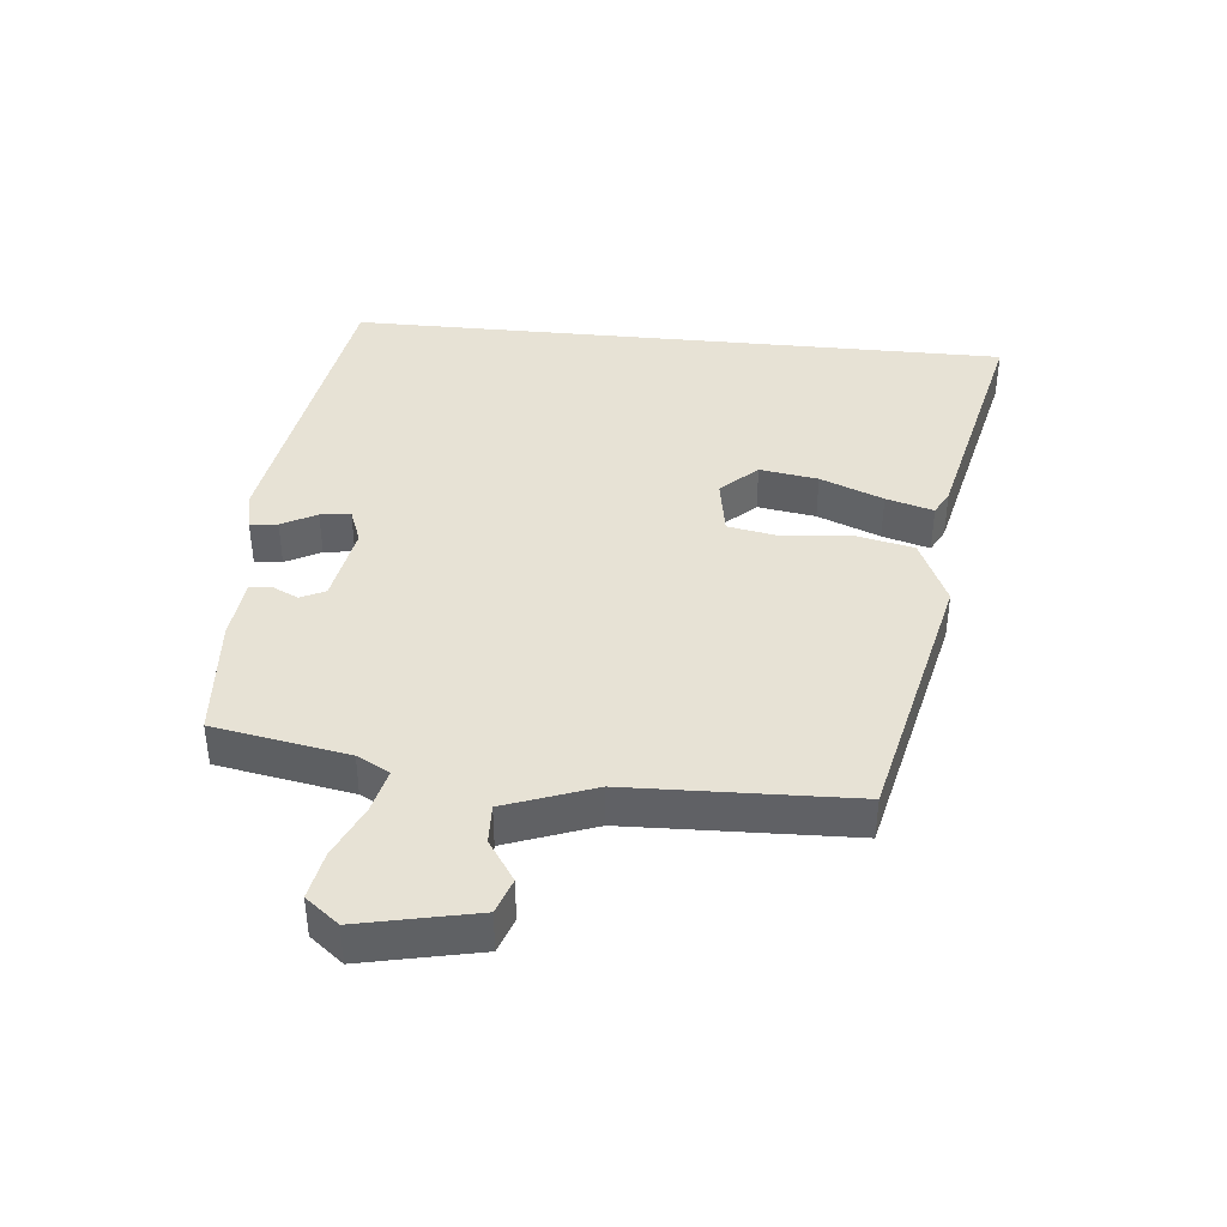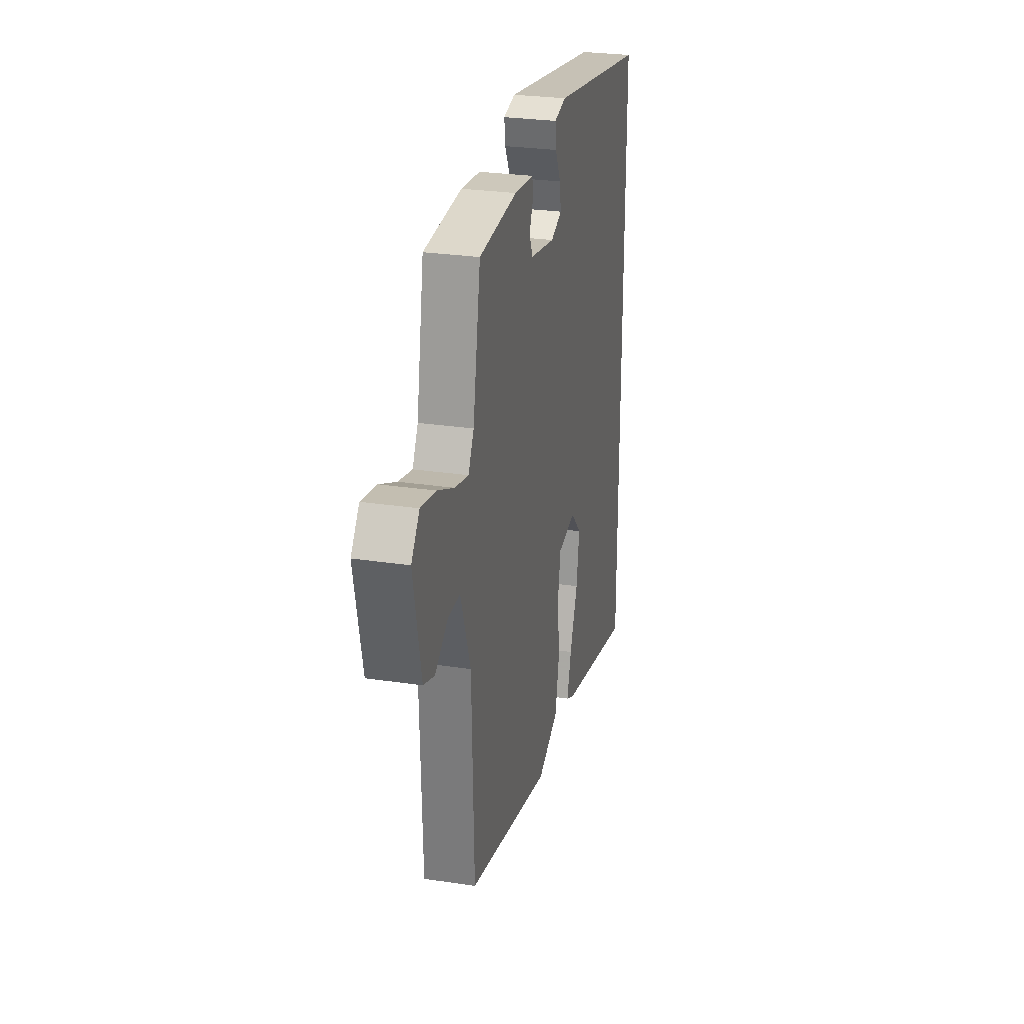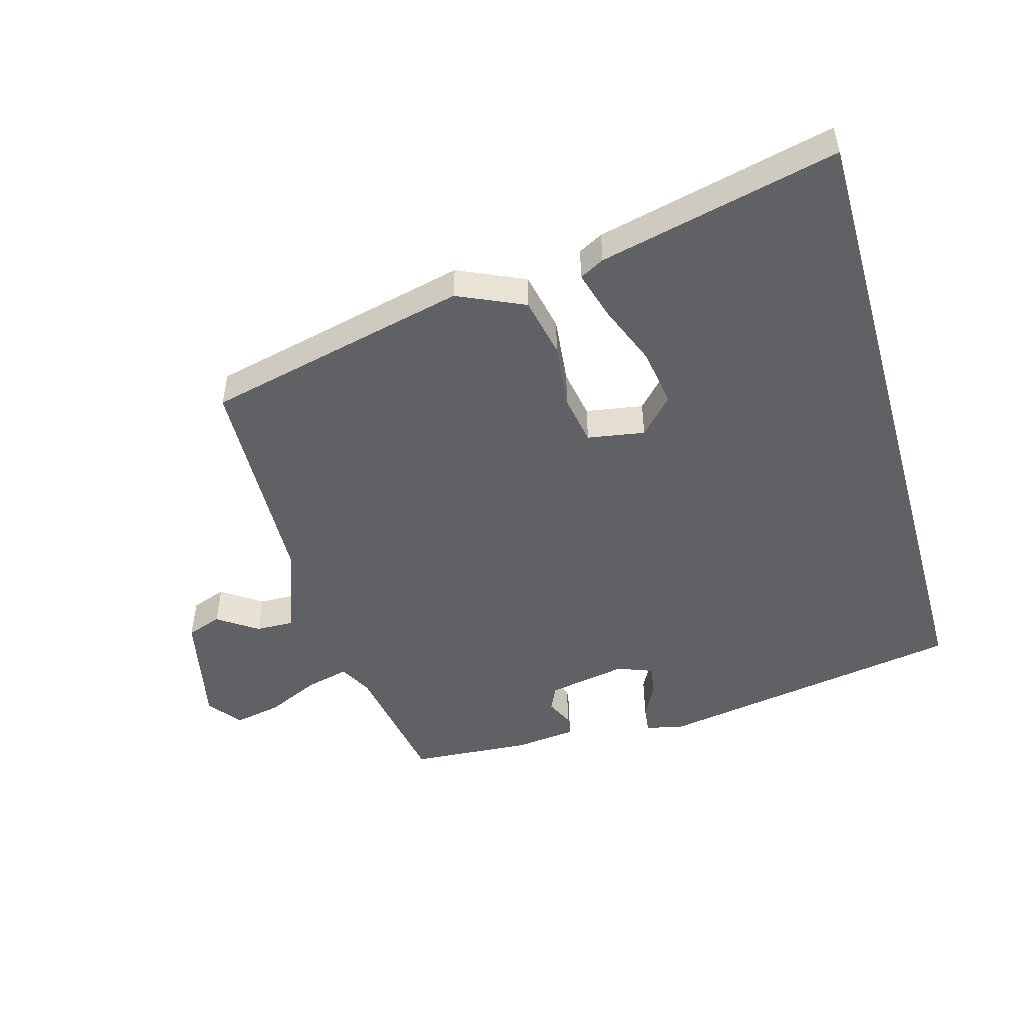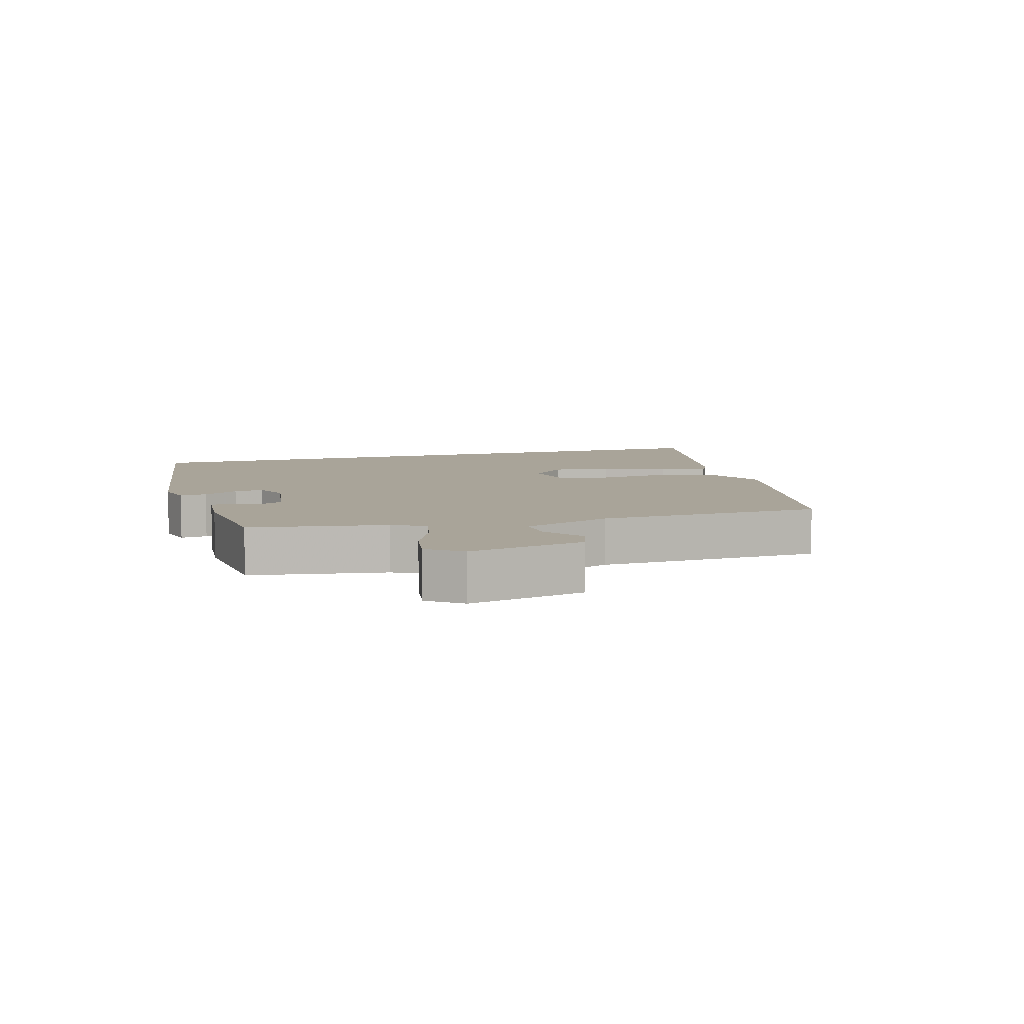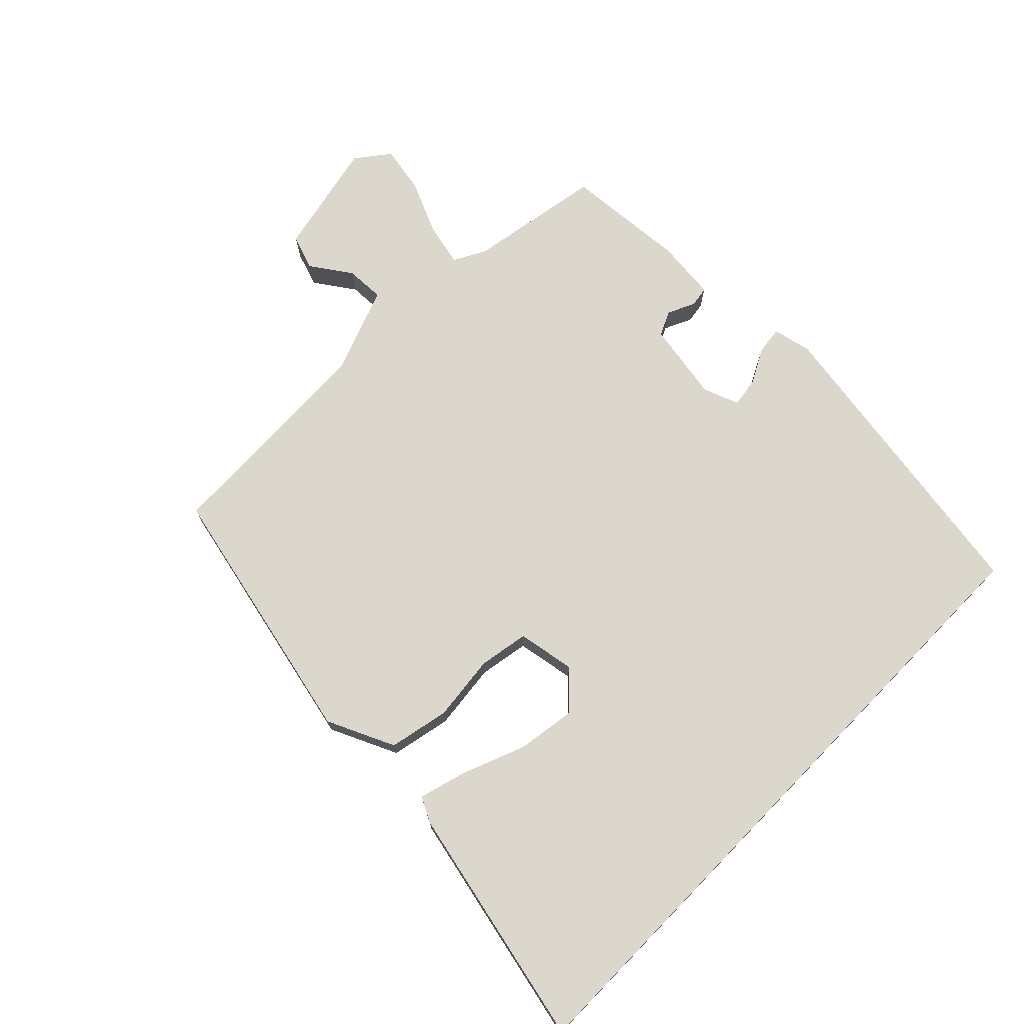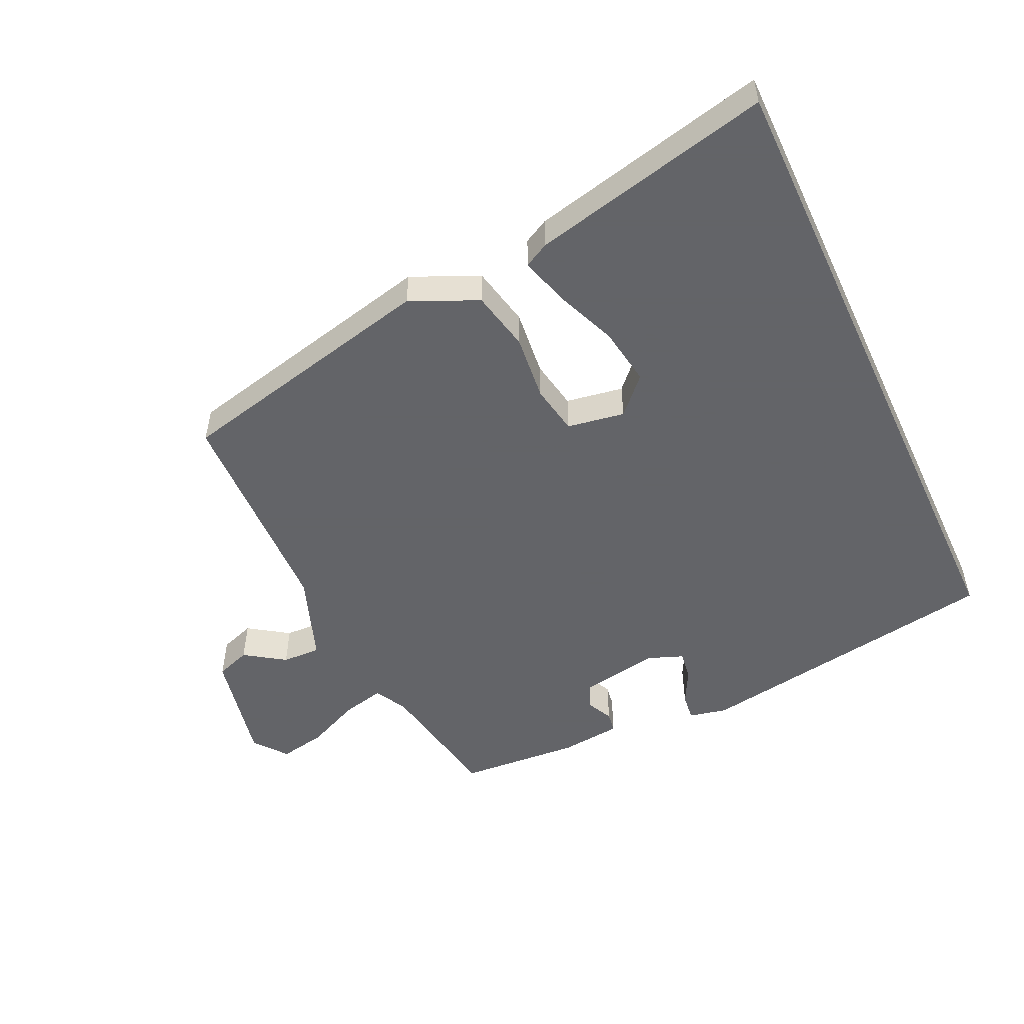
<metadata>
{"format":"obj","ext":"obj","renderer":"f3d","projection":"perspective","resolution":1024,"background":"white","views":[{"elev":40.2,"azim":95.6,"up":"+Y"},{"elev":27.5,"azim":103.1,"up":"+Z"},{"elev":-49.5,"azim":-164.1,"up":"+Y"},{"elev":7.2,"azim":72.6,"up":"+Y"},{"elev":73.0,"azim":-135.7,"up":"+Y"},{"elev":-51.3,"azim":-154.9,"up":"+Y"}]}
</metadata>
<code>
v 0.513 0.07 -0.417
v 0.103 0.07 -0.511
v -0.001 0.07 -0.464
v -0.021 0.07 -0.371
v -0.01 0.07 -0.268
v -0.024 0.07 -0.191
v -0.113 0.07 -0.176
v -0.165 0.07 -0.231
v -0.151 0.07 -0.321
v -0.112 0.07 -0.418
v -0.091 0.07 -0.491
v -0.129 0.07 -0.511
v -0.5 0.07 -0.596
v -0.5 0.07 0.428
v -0.02 0.07 0.506
v 0.039 0.07 0.493
v 0.034 0.07 0.451
v 0.006 0.07 0.397
v -0.001 0.07 0.351
v 0.054 0.07 0.33
v 0.176 0.07 0.352
v 0.194 0.07 0.39
v 0.174 0.07 0.432
v 0.179 0.07 0.464
v 0.274 0.07 0.474
v 0.462 0.07 0.46
v 0.499 0.07 0.253
v 0.526 0.07 0.203
v 0.593 0.07 0.219
v 0.675 0.07 0.256
v 0.748 0.07 0.27
v 0.788 0.07 0.219
v 0.75 0.07 0.04
v 0.696 0.07 0.021
v 0.634 0.07 0.063
v 0.574 0.07 0.065
v 0.524 0.07 -0.072
v 0.513 0 -0.417
v 0.103 0 -0.511
v -0.001 0 -0.464
v -0.021 0 -0.371
v -0.01 0 -0.268
v -0.024 0 -0.191
v -0.113 0 -0.176
v -0.165 0 -0.231
v -0.151 0 -0.321
v -0.112 0 -0.418
v -0.091 0 -0.491
v -0.129 0 -0.511
v -0.5 0 -0.596
v -0.5 0 0.428
v -0.02 0 0.506
v 0.039 0 0.493
v 0.034 0 0.451
v 0.006 0 0.397
v -0.001 0 0.351
v 0.054 0 0.33
v 0.176 0 0.352
v 0.194 0 0.39
v 0.174 0 0.432
v 0.179 0 0.464
v 0.274 0 0.474
v 0.462 0 0.46
v 0.499 0 0.253
v 0.526 0 0.203
v 0.593 0 0.219
v 0.675 0 0.256
v 0.748 0 0.27
v 0.788 0 0.219
v 0.75 0 0.04
v 0.696 0 0.021
v 0.634 0 0.063
v 0.574 0 0.065
v 0.524 0 -0.072
f 33 34 35
f 32 33 35
f 31 32 35
f 30 31 35
f 29 30 35
f 28 29 35 36
f 27 28 36 37
f 26 27 37
f 25 26 37
f 24 25 37
f 23 24 37
f 22 23 37
f 16 17 18
f 15 16 18
f 14 15 18
f 14 18 19
f 12 13 14
f 11 12 14
f 10 11 14
f 9 10 14
f 8 9 14
f 14 19 20
f 8 14 20
f 7 8 20
f 3 4 5
f 2 3 5
f 1 2 5
f 37 1 5
f 22 37 5
f 21 22 5
f 6 7 20 21
f 5 6 21
f 72 71 70
f 72 70 69
f 72 69 68
f 72 68 67
f 72 67 66
f 73 72 66 65
f 74 73 65 64
f 74 64 63
f 74 63 62
f 74 62 61
f 74 61 60
f 74 60 59
f 55 54 53
f 55 53 52
f 55 52 51
f 56 55 51
f 51 50 49
f 51 49 48
f 51 48 47
f 51 47 46
f 51 46 45
f 57 56 51
f 57 51 45
f 57 45 44
f 42 41 40
f 42 40 39
f 42 39 38
f 42 38 74
f 42 74 59
f 42 59 58
f 58 57 44 43
f 58 43 42
f 1 38 39 2
f 2 39 40 3
f 3 40 41 4
f 4 41 42 5
f 5 42 43 6
f 6 43 44 7
f 7 44 45 8
f 8 45 46 9
f 9 46 47 10
f 10 47 48 11
f 11 48 49 12
f 12 49 50 13
f 13 50 51 14
f 14 51 52 15
f 15 52 53 16
f 16 53 54 17
f 17 54 55 18
f 18 55 56 19
f 19 56 57 20
f 20 57 58 21
f 21 58 59 22
f 22 59 60 23
f 23 60 61 24
f 24 61 62 25
f 25 62 63 26
f 26 63 64 27
f 27 64 65 28
f 28 65 66 29
f 29 66 67 30
f 30 67 68 31
f 31 68 69 32
f 32 69 70 33
f 33 70 71 34
f 34 71 72 35
f 35 72 73 36
f 36 73 74 37
f 37 74 38 1

</code>
